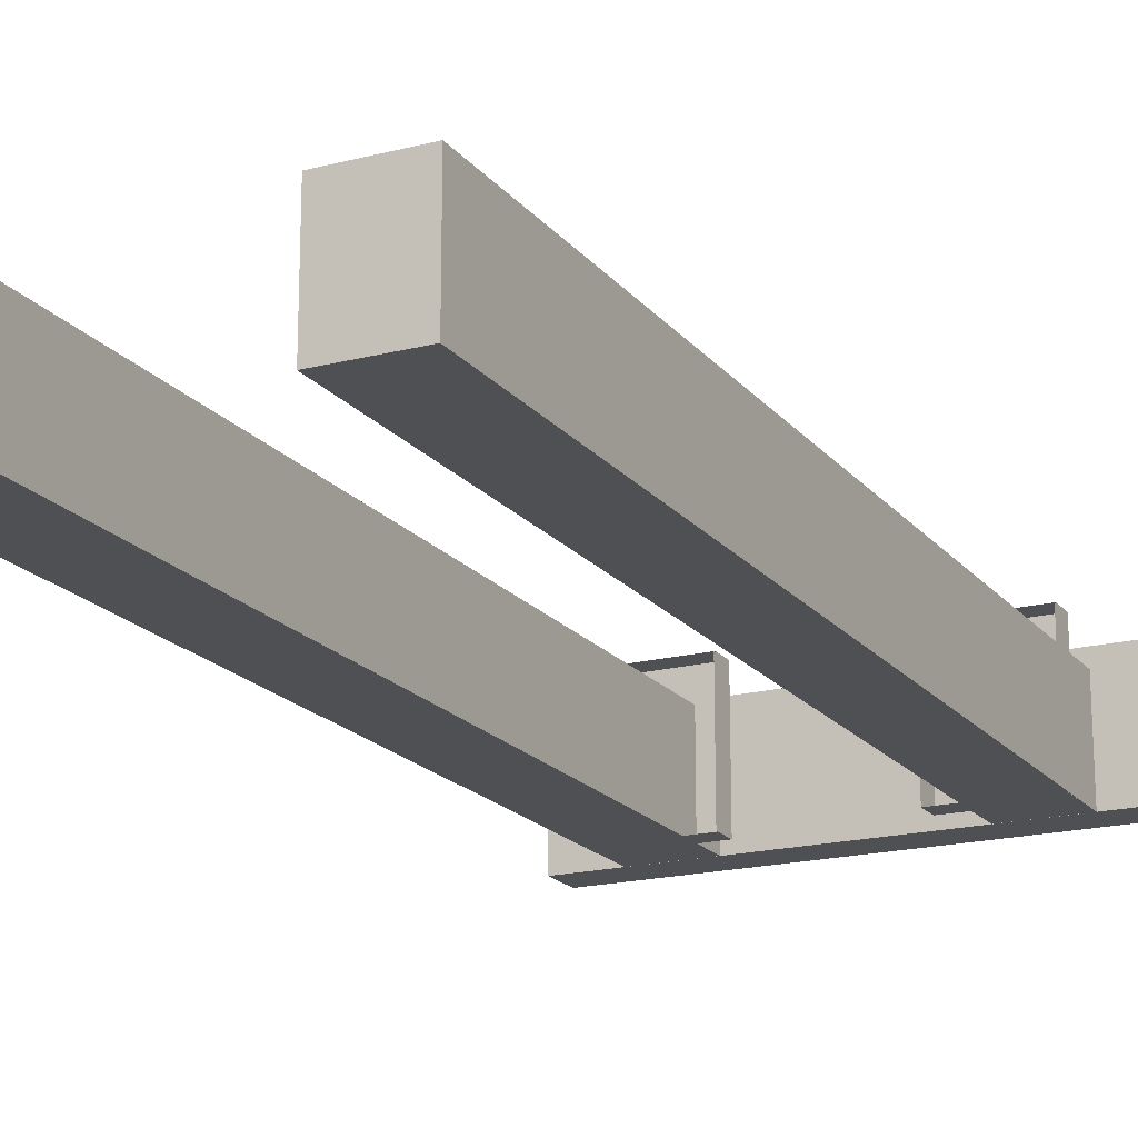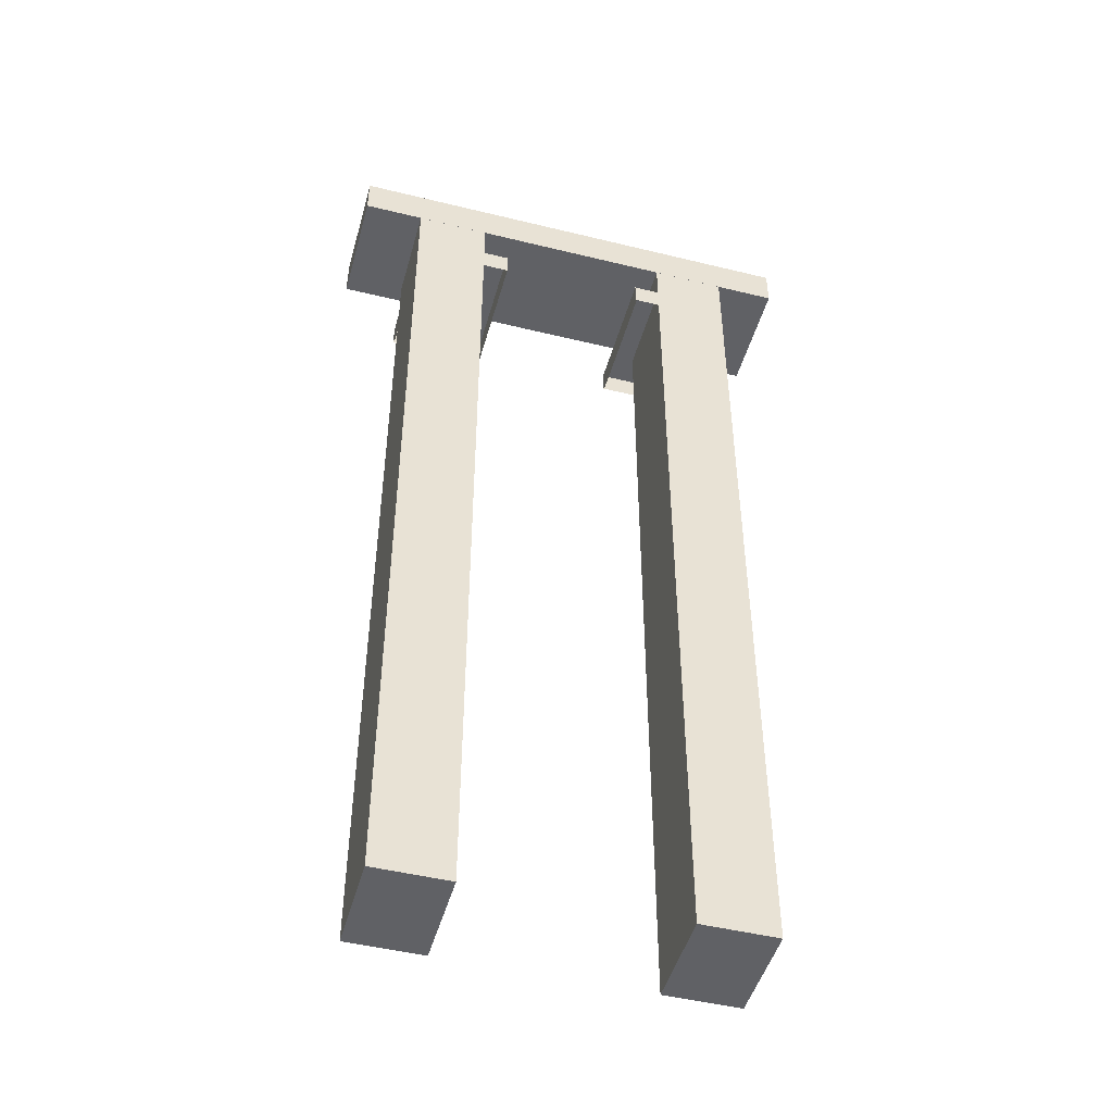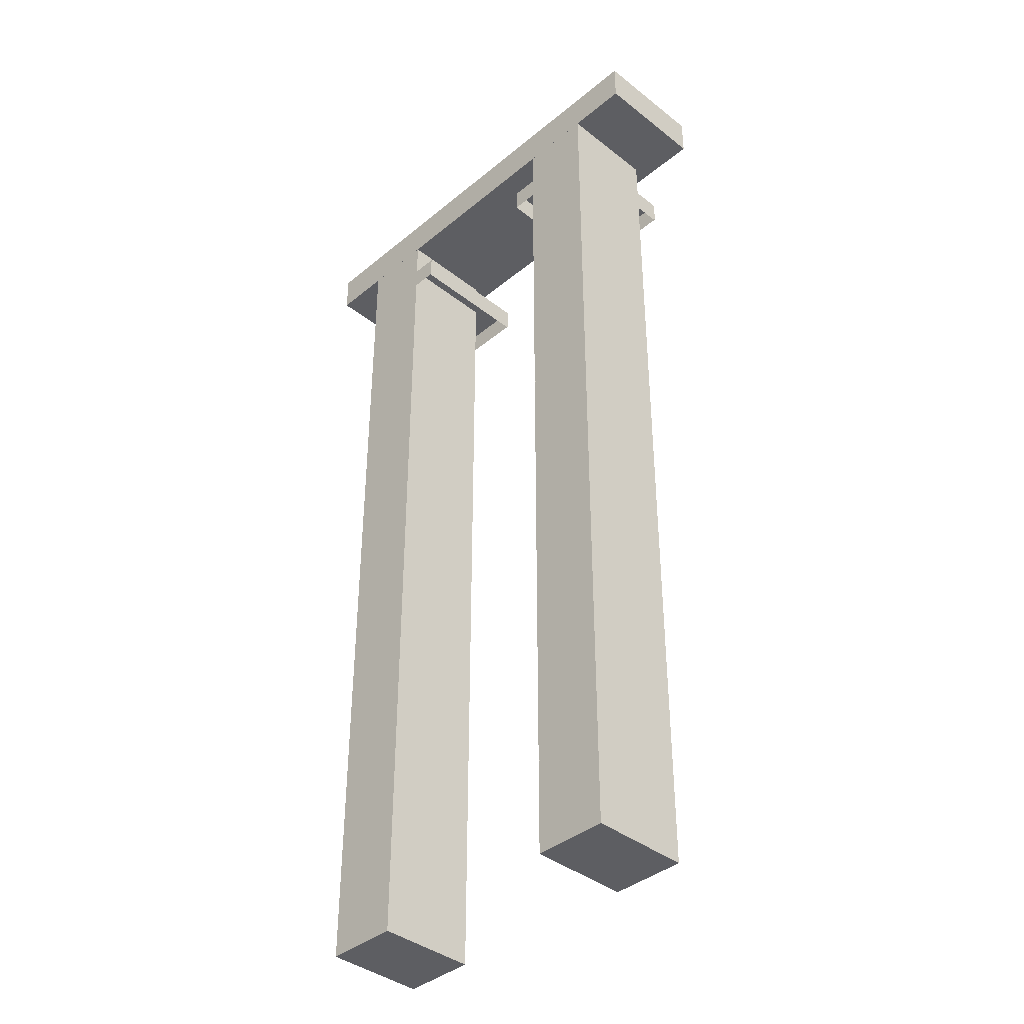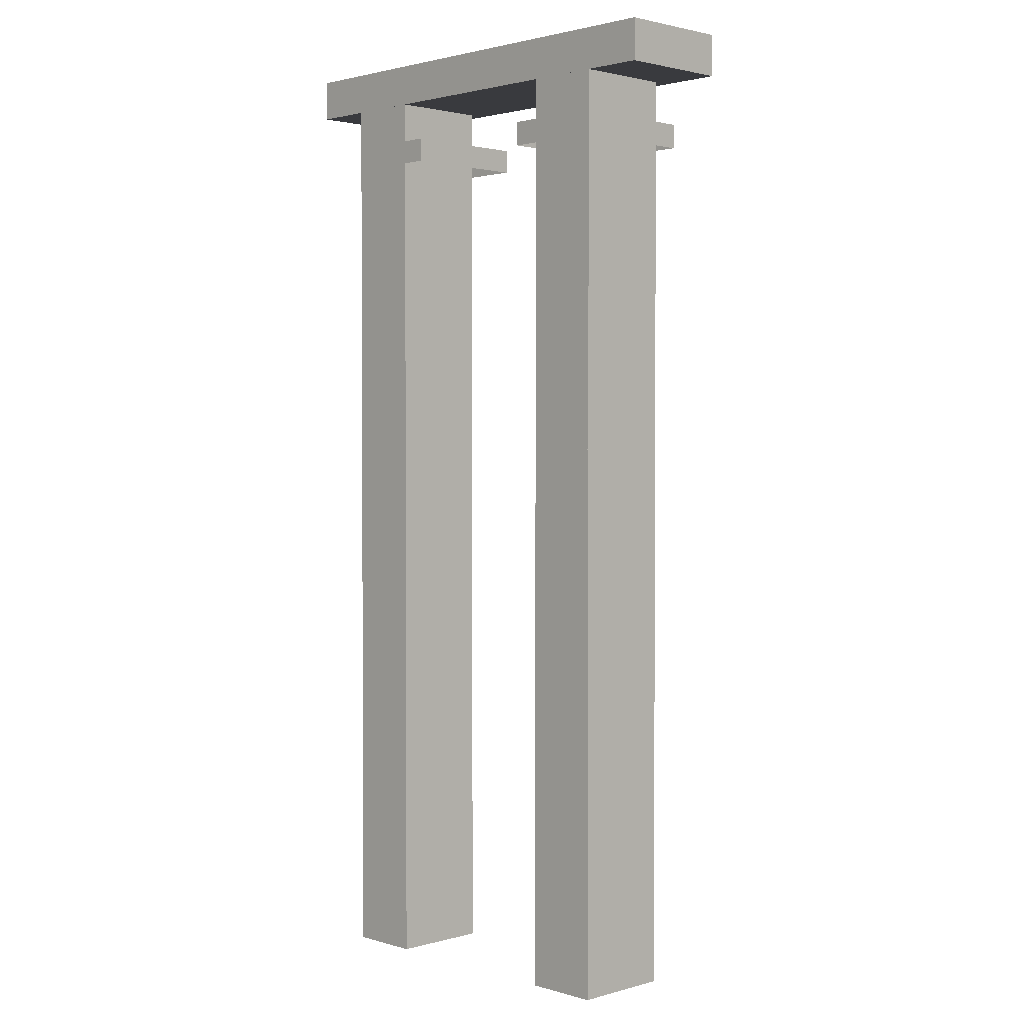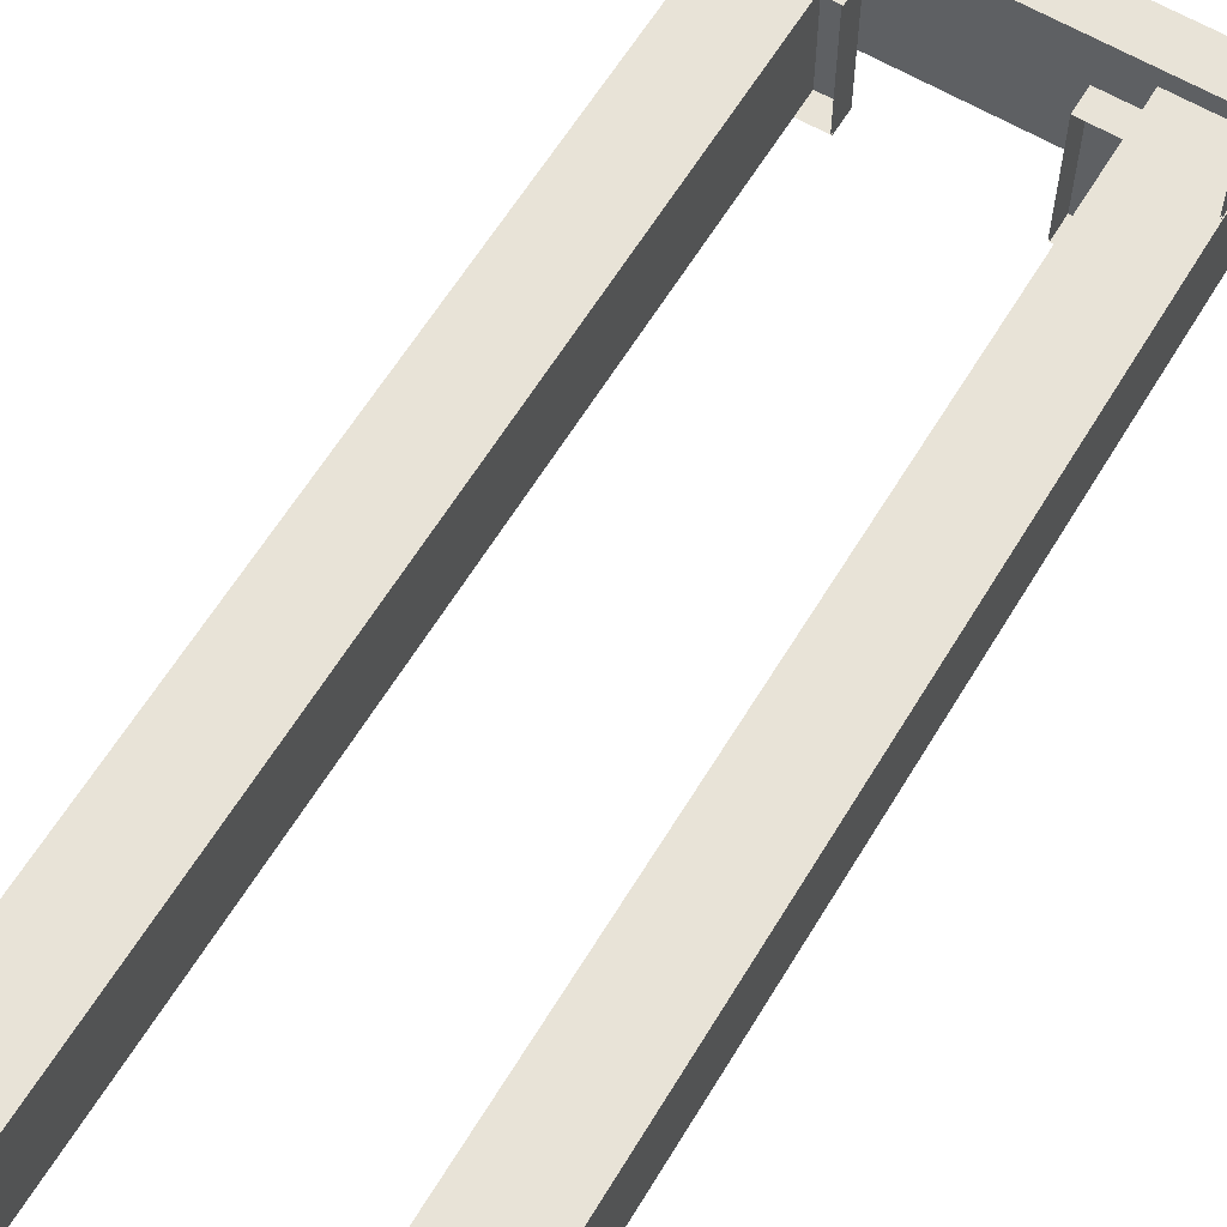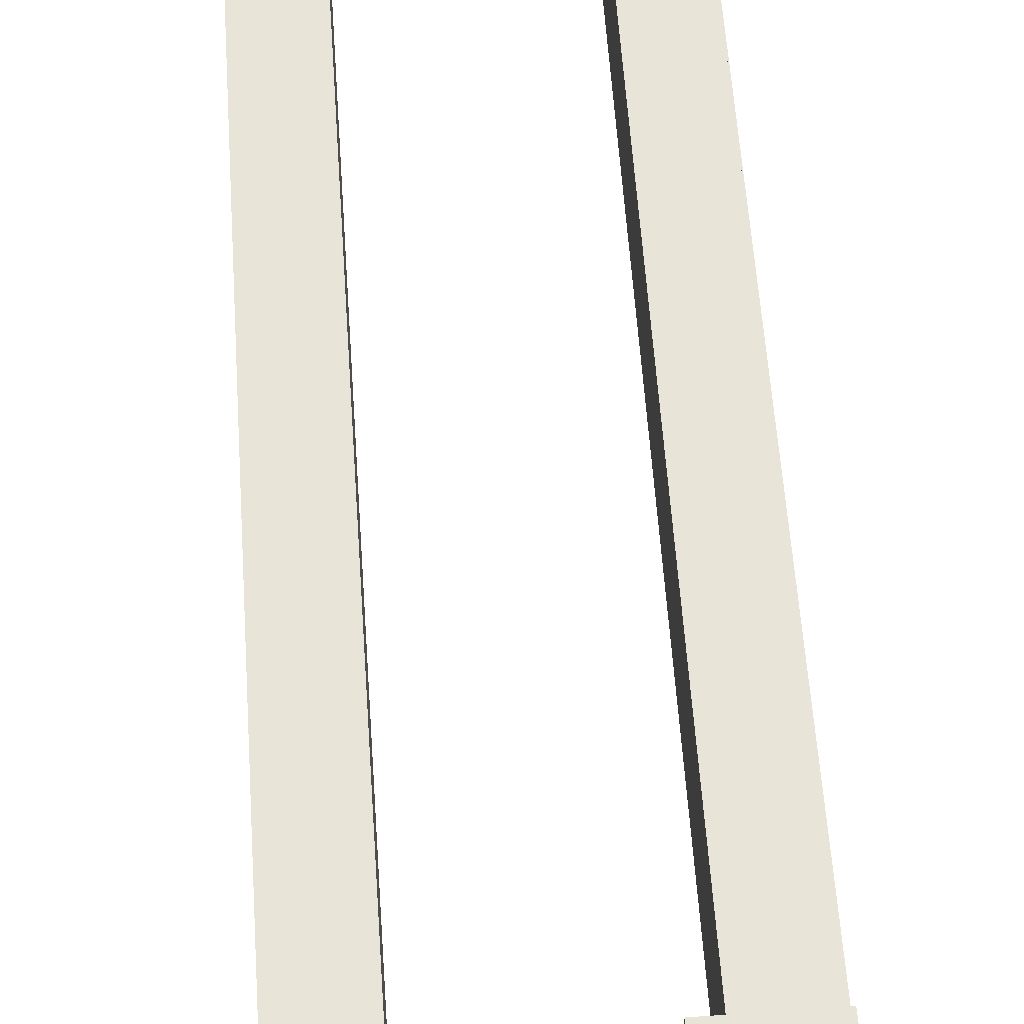
<metadata>
{"format":"obj","ext":"obj","renderer":"f3d","projection":"perspective","resolution":1024,"background":"white","views":[{"elev":-18.5,"azim":26.3,"up":"+Z"},{"elev":-47.8,"azim":164.6,"up":"+Y"},{"elev":-39.4,"azim":-134.3,"up":"+Y"},{"elev":1.9,"azim":-134.2,"up":"+Y"},{"elev":61.9,"azim":31.1,"up":"+Z"},{"elev":60.6,"azim":176.0,"up":"+Z"}]}
</metadata>
<code>
o karosse_front_Plane.001
v 2.977 12.55 -5.311
v 2.977 13.07 -5.311
v 2.977 13.07 -3.846
v 2.977 12.55 -3.846
v -2.963 13.07 -3.846
v -2.963 12.55 -3.846
v -2.963 13.07 -5.311
v -2.963 12.55 -5.311
v 2.208 0.8526 -5.31
v 2.208 12.68 -5.31
v 2.208 12.68 -4.051
v 2.208 0.8526 -4.051
v 1.285 12.68 -4.051
v 1.285 0.8526 -4.051
v 1.285 12.68 -5.31
v 1.285 0.8526 -5.31
v -2.195 0.8526 -5.31
v -2.195 0.8526 -4.051
v -2.195 12.68 -4.051
v -2.195 12.68 -5.31
v -1.271 0.8526 -4.051
v -1.271 12.68 -4.051
v -1.271 0.8526 -5.31
v -1.271 12.68 -5.31
v 2.199 11.75 -5.312
v 2.199 12.05 -5.312
v 2.199 12.05 -3.681
v 2.199 11.75 -3.681
v 0.9478 12.05 -3.681
v 0.9478 11.75 -3.681
v 0.9478 12.05 -5.312
v 0.9478 11.75 -5.312
v -2.185 11.75 -5.312
v -2.185 11.75 -3.681
v -2.185 12.05 -3.681
v -2.185 12.05 -5.312
v -0.9342 11.75 -3.681
v -0.9342 12.05 -3.681
v -0.9342 11.75 -5.312
v -0.9342 12.05 -5.312
v -2.977 12.55 -5.311
v -2.977 13.07 -5.311
v -2.977 13.07 -3.846
v -2.977 12.55 -3.846
v 2.963 13.07 -3.846
v 2.963 12.55 -3.846
v 2.963 13.07 -5.311
v 2.963 12.55 -5.311
v -2.208 0.8526 -5.31
v -2.208 12.68 -5.31
v -2.208 12.68 -4.051
v -2.208 0.8526 -4.051
v -1.285 12.68 -4.051
v -1.285 0.8526 -4.051
v -1.285 12.68 -5.31
v -1.285 0.8526 -5.31
v 2.195 0.8526 -5.31
v 2.195 0.8526 -4.051
v 2.195 12.68 -4.051
v 2.195 12.68 -5.31
v 1.271 0.8526 -4.051
v 1.271 12.68 -4.051
v 1.271 0.8526 -5.31
v 1.271 12.68 -5.31
v -2.199 11.75 -5.312
v -2.199 12.05 -5.312
v -2.199 12.05 -3.681
v -2.199 11.75 -3.681
v -0.9478 12.05 -3.681
v -0.9478 11.75 -3.681
v -0.9478 12.05 -5.312
v -0.9478 11.75 -5.312
v 2.185 11.75 -5.312
v 2.185 11.75 -3.681
v 2.185 12.05 -3.681
v 2.185 12.05 -5.312
v 0.9342 11.75 -3.681
v 0.9342 12.05 -3.681
v 0.9342 11.75 -5.312
v 0.9342 12.05 -5.312
f 2 4 1
f 3 6 4
f 5 8 6
f 7 1 8
f 7 3 2
f 1 6 8
f 10 12 9
f 11 14 12
f 13 16 14
f 9 14 16
f 18 20 17
f 18 22 19
f 23 22 21
f 21 17 23
f 26 28 25
f 27 30 28
f 29 32 30
f 31 25 32
f 31 27 26
f 34 36 33
f 34 38 35
f 39 38 37
f 33 40 39
f 35 40 36
f 24 17 20
f 15 9 16
f 44 42 41
f 46 43 44
f 48 45 46
f 48 42 47
f 43 47 42
f 46 41 48
f 52 50 49
f 54 51 52
f 56 53 54
f 54 49 56
f 60 58 57
f 58 62 61
f 62 63 61
f 57 61 63
f 68 66 65
f 70 67 68
f 72 69 70
f 65 71 72
f 67 71 66
f 76 74 73
f 74 78 77
f 78 79 77
f 80 73 79
f 80 75 76
f 64 57 63
f 49 55 56
f 2 3 4
f 3 5 6
f 5 7 8
f 7 2 1
f 7 5 3
f 1 4 6
f 10 11 12
f 11 13 14
f 13 15 16
f 9 12 14
f 18 19 20
f 18 21 22
f 23 24 22
f 21 18 17
f 26 27 28
f 27 29 30
f 29 31 32
f 31 26 25
f 31 29 27
f 34 35 36
f 34 37 38
f 39 40 38
f 33 36 40
f 35 38 40
f 24 23 17
f 15 10 9
f 44 43 42
f 46 45 43
f 48 47 45
f 48 41 42
f 43 45 47
f 46 44 41
f 52 51 50
f 54 53 51
f 56 55 53
f 54 52 49
f 60 59 58
f 58 59 62
f 62 64 63
f 57 58 61
f 68 67 66
f 70 69 67
f 72 71 69
f 65 66 71
f 67 69 71
f 76 75 74
f 74 75 78
f 78 80 79
f 80 76 73
f 80 78 75
f 64 60 57
f 49 50 55

</code>
